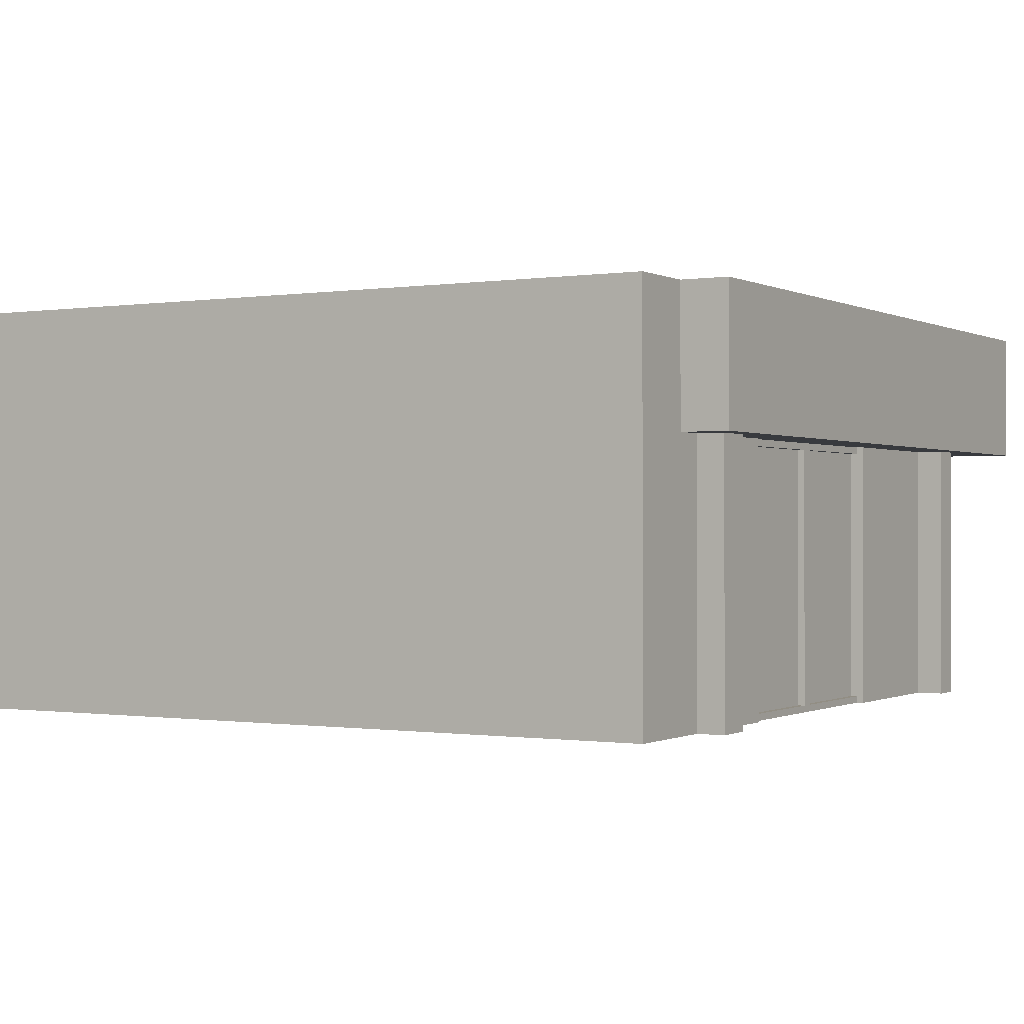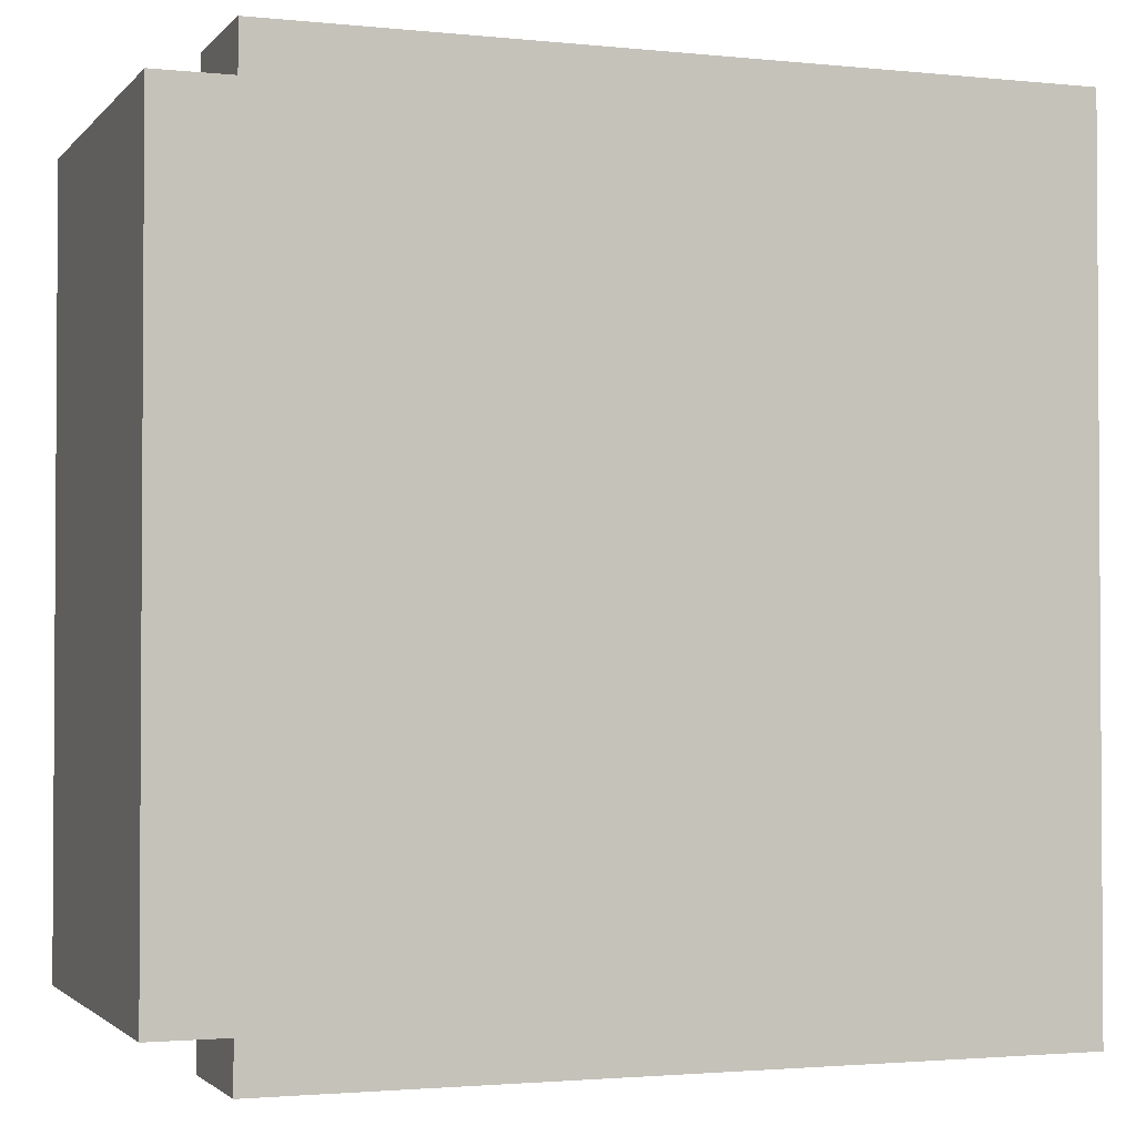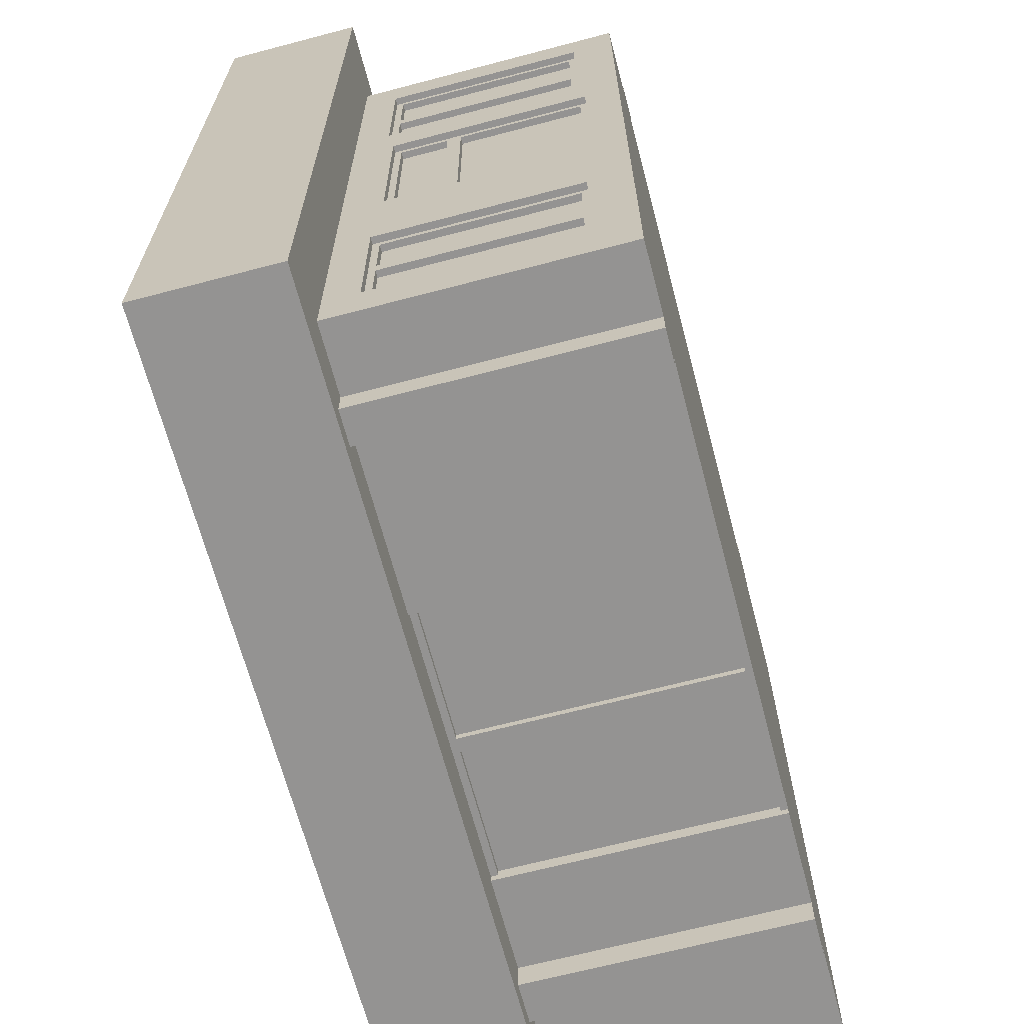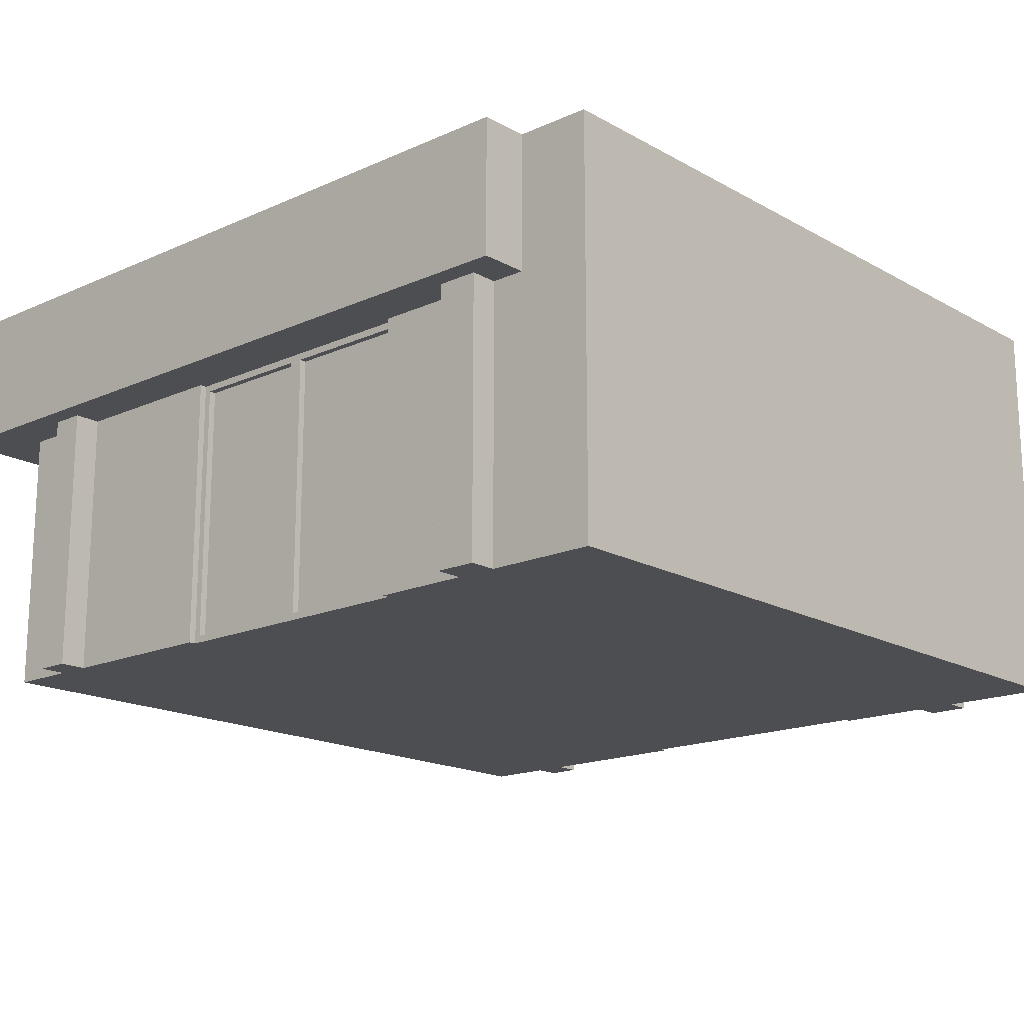
<metadata>
{"format":"obj","ext":"obj","renderer":"f3d","projection":"perspective","resolution":1024,"background":"white","views":[{"elev":-0.4,"azim":120.3,"up":"+Y"},{"elev":-2.1,"azim":160.0,"up":"+Z"},{"elev":-66.8,"azim":-75.2,"up":"+Z"},{"elev":-17.0,"azim":41.9,"up":"+Y"}]}
</metadata>
<code>
g Store1
v -63 40 63
v -63 40 -63
v -63 60 63
v -63 60 -63
v -53 0 56
v -53 0 -56
v -53 5 19
v -53 5 -10
v -53 6 49
v -53 6 26
v -53 6 -26
v -53 6 -49
v -53 34 19
v -53 34 -10
v -53 35 49
v -53 35 26
v -53 35 -26
v -53 35 -49
v -53 40 56
v -53 40 -56
v -52 5 19
v -52 5 -10
v -52 6 49
v -52 6 26
v -52 6 18
v -52 6 -9
v -52 6 -26
v -52 6 -49
v -52 7 48
v -52 7 38
v -52 7 36
v -52 7 27
v -52 7 -27
v -52 7 -36
v -52 7 -38
v -52 7 -48
v -52 24 18
v -52 24 -9
v -52 26 18
v -52 26 -9
v -52 33 18
v -52 33 -9
v -52 34 48
v -52 34 38
v -52 34 36
v -52 34 27
v -52 34 19
v -52 34 -10
v -52 34 -27
v -52 34 -36
v -52 34 -38
v -52 34 -48
v -52 35 49
v -52 35 26
v -52 35 -26
v -52 35 -49
v -51 6 18
v -51 6 -9
v -51 7 48
v -51 7 38
v -51 7 36
v -51 7 27
v -51 7 -27
v -51 7 -36
v -51 7 -38
v -51 7 -48
v -51 24 18
v -51 24 -9
v -51 26 18
v -51 26 -9
v -51 33 18
v -51 33 -9
v -51 34 48
v -51 34 38
v -51 34 36
v -51 34 27
v -51 34 -27
v -51 34 -36
v -51 34 -38
v -51 34 -48
v -43 0 60
v -43 0 56
v -43 0 -56
v -43 0 -60
v -43 40 60
v -43 40 56
v -43 40 -56
v -43 40 -60
v 6 1 55
v 6 1 54
v 6 1 -54
v 6 1 -55
v 6 39 55
v 6 39 54
v 6 39 -54
v 6 39 -55
v 26 1 55
v 26 1 54
v 26 39 55
v 26 39 54
v 27 0 56
v 27 0 55
v 27 0 -55
v 27 0 -56
v 27 1 -54
v 27 1 -55
v 27 39 -54
v 27 39 -55
v 27 40 56
v 27 40 55
v 27 40 -55
v 27 40 -56
v 41 0 60
v 41 0 56
v 41 0 -56
v 41 0 -60
v 41 40 60
v 41 40 56
v 41 40 -56
v 41 40 -60
v -38 0 60
v -38 0 56
v -38 0 -56
v -38 0 -60
v -38 40 60
v -38 40 56
v -38 40 -56
v -38 40 -60
v -13 0 56
v -13 0 55
v -13 0 -55
v -13 0 -56
v -13 1 -54
v -13 1 -55
v -13 39 -54
v -13 39 -55
v -13 40 56
v -13 40 55
v -13 40 -55
v -13 40 -56
v -12 1 55
v -12 1 54
v -12 39 55
v -12 39 54
v 8 1 55
v 8 1 54
v 8 1 -54
v 8 1 -55
v 8 39 55
v 8 39 54
v 8 39 -54
v 8 39 -55
v 47 0 60
v 47 0 56
v 47 0 -56
v 47 0 -60
v 47 40 60
v 47 40 56
v 47 40 -56
v 47 40 -60
v 52 40 63
v 52 40 62
v 52 40 56
v 52 40 -56
v 52 40 -62
v 52 40 -63
v 52 59 62
v 52 59 56
v 52 59 -56
v 52 59 -62
v 52 60 63
v 52 60 56
v 52 60 -56
v 52 60 -63
v 63 0 56
v 63 0 -56
v 63 59 56
v 63 59 -56
v 63 60 56
v 63 60 -56
v -63 40 63
v -63 60 63
v 52 40 63
v 52 60 63
v -43 0 60
v -43 40 60
v -38 0 60
v -38 40 60
v 41 0 60
v 41 40 60
v 47 0 60
v 47 40 60
v -53 0 56
v -53 40 56
v -43 0 56
v -43 40 56
v -38 0 56
v -38 40 56
v -13 0 56
v -13 40 56
v 27 0 56
v 27 40 56
v 41 0 56
v 41 40 56
v 47 0 56
v 47 40 56
v 51 40 56
v 52 40 56
v 52 59 56
v 52 60 56
v 63 0 56
v 63 59 56
v 63 60 56
v -13 0 55
v -13 40 55
v -12 1 55
v -12 39 55
v 6 1 55
v 6 39 55
v 8 1 55
v 8 39 55
v 26 1 55
v 26 39 55
v 27 0 55
v 27 40 55
v -12 1 54
v -12 39 54
v 6 1 54
v 6 39 54
v 8 1 54
v 8 39 54
v 26 1 54
v 26 39 54
v -52 7 38
v -52 34 38
v -51 7 38
v -51 34 38
v -52 7 27
v -52 34 27
v -51 7 27
v -51 34 27
v -53 6 26
v -53 35 26
v -52 6 26
v -52 35 26
v -52 6 -9
v -52 24 -9
v -52 26 -9
v -52 33 -9
v -51 6 -9
v -51 24 -9
v -51 26 -9
v -51 33 -9
v -53 5 -10
v -53 34 -10
v -52 5 -10
v -52 34 -10
v -52 7 -36
v -52 34 -36
v -51 7 -36
v -51 34 -36
v -52 7 -48
v -52 34 -48
v -51 7 -48
v -51 34 -48
v -53 6 -49
v -53 35 -49
v -52 6 -49
v -52 35 -49
v -53 6 49
v -53 35 49
v -52 6 49
v -52 35 49
v -52 7 48
v -52 34 48
v -51 7 48
v -51 34 48
v -52 7 36
v -52 34 36
v -51 7 36
v -51 34 36
v -53 5 19
v -53 34 19
v -52 5 19
v -52 34 19
v -52 6 18
v -52 24 18
v -52 26 18
v -52 33 18
v -51 6 18
v -51 24 18
v -51 26 18
v -51 33 18
v -53 6 -26
v -53 35 -26
v -52 6 -26
v -52 35 -26
v -52 7 -27
v -52 34 -27
v -51 7 -27
v -51 34 -27
v -52 7 -38
v -52 34 -38
v -51 7 -38
v -51 34 -38
v -13 1 -54
v -13 39 -54
v -12 1 -54
v -12 39 -54
v 6 1 -54
v 6 39 -54
v 8 1 -54
v 8 39 -54
v 26 1 -54
v 26 39 -54
v 27 1 -54
v 27 39 -54
v -13 0 -55
v -13 1 -55
v -13 39 -55
v -13 40 -55
v 6 1 -55
v 6 39 -55
v 8 1 -55
v 8 39 -55
v 27 0 -55
v 27 1 -55
v 27 39 -55
v 27 40 -55
v -53 0 -56
v -53 40 -56
v -43 0 -56
v -43 40 -56
v -38 0 -56
v -38 40 -56
v -13 0 -56
v -13 40 -56
v 27 0 -56
v 27 40 -56
v 41 0 -56
v 41 40 -56
v 47 0 -56
v 47 40 -56
v 51 40 -56
v 52 40 -56
v 52 59 -56
v 52 60 -56
v 63 0 -56
v 63 59 -56
v 63 60 -56
v -43 0 -60
v -43 40 -60
v -38 0 -60
v -38 40 -60
v 41 0 -60
v 41 40 -60
v 47 0 -60
v 47 40 -60
v -63 40 -63
v -63 60 -63
v 52 40 -63
v 52 60 -63
v -43 0 60
v -38 0 60
v 41 0 60
v 47 0 60
v -42 0 59
v -39 0 59
v 42 0 59
v 46 0 59
v -53 0 56
v -43 0 56
v -42 0 56
v -39 0 56
v -38 0 56
v -13 0 56
v 27 0 56
v 41 0 56
v 42 0 56
v 46 0 56
v 47 0 56
v 63 0 56
v -52 0 55
v -43 0 55
v -38 0 55
v -13 0 55
v 27 0 55
v 41 0 55
v 47 0 55
v 62 0 55
v -13 0 54
v 27 0 54
v -13 0 -54
v 27 0 -54
v -52 0 -55
v -43 0 -55
v -38 0 -55
v -13 0 -55
v 27 0 -55
v 41 0 -55
v 47 0 -55
v 62 0 -55
v -53 0 -56
v -43 0 -56
v -42 0 -56
v -39 0 -56
v -38 0 -56
v -13 0 -56
v 27 0 -56
v 41 0 -56
v 42 0 -56
v 46 0 -56
v 47 0 -56
v 63 0 -56
v -42 0 -59
v -39 0 -59
v 42 0 -59
v 46 0 -59
v -43 0 -60
v -38 0 -60
v 41 0 -60
v 47 0 -60
v -52 24 18
v -51 24 18
v -52 24 -9
v -51 24 -9
v -52 33 18
v -51 33 18
v -52 33 -9
v -51 33 -9
v -52 34 48
v -51 34 48
v -52 34 38
v -51 34 38
v -52 34 36
v -51 34 36
v -52 34 27
v -51 34 27
v -53 34 19
v -52 34 19
v -53 34 -10
v -52 34 -10
v -52 34 -27
v -51 34 -27
v -52 34 -36
v -51 34 -36
v -52 34 -38
v -51 34 -38
v -52 34 -48
v -51 34 -48
v -53 35 49
v -52 35 49
v -53 35 26
v -52 35 26
v -53 35 -26
v -52 35 -26
v -53 35 -49
v -52 35 -49
v -12 39 55
v 6 39 55
v 8 39 55
v 26 39 55
v -12 39 54
v 6 39 54
v 8 39 54
v 26 39 54
v -13 39 -54
v -12 39 -54
v 6 39 -54
v 8 39 -54
v 26 39 -54
v 27 39 -54
v -13 39 -55
v 6 39 -55
v 8 39 -55
v 27 39 -55
v -63 40 63
v 52 40 63
v -62 40 62
v 51 40 62
v 52 40 62
v -43 40 60
v -38 40 60
v 41 40 60
v 47 40 60
v -53 40 56
v -43 40 56
v -38 40 56
v -13 40 56
v 27 40 56
v 41 40 56
v 47 40 56
v 51 40 56
v 52 40 56
v -13 40 55
v 27 40 55
v -13 40 -55
v 27 40 -55
v -53 40 -56
v -43 40 -56
v -38 40 -56
v -13 40 -56
v 27 40 -56
v 41 40 -56
v 47 40 -56
v 51 40 -56
v 52 40 -56
v -43 40 -60
v -38 40 -60
v 41 40 -60
v 47 40 -60
v -62 40 -62
v 51 40 -62
v 52 40 -62
v -63 40 -63
v 52 40 -63
v -12 1 55
v 6 1 55
v 8 1 55
v 26 1 55
v -12 1 54
v 6 1 54
v 8 1 54
v 26 1 54
v -13 1 -54
v -12 1 -54
v 6 1 -54
v 8 1 -54
v 26 1 -54
v 27 1 -54
v -13 1 -55
v 6 1 -55
v 8 1 -55
v 27 1 -55
v -53 5 19
v -52 5 19
v -53 5 -10
v -52 5 -10
v -53 6 49
v -52 6 49
v -53 6 26
v -52 6 26
v -52 6 18
v -51 6 18
v -52 6 -9
v -51 6 -9
v -53 6 -26
v -52 6 -26
v -53 6 -49
v -52 6 -49
v -52 7 48
v -51 7 48
v -52 7 38
v -51 7 38
v -52 7 36
v -51 7 36
v -52 7 27
v -51 7 27
v -52 7 -27
v -51 7 -27
v -52 7 -36
v -51 7 -36
v -52 7 -38
v -51 7 -38
v -52 7 -48
v -51 7 -48
v -52 26 18
v -51 26 18
v -52 26 -9
v -51 26 -9
v -63 60 63
v 52 60 63
v 52 60 56
v 63 60 56
v 52 60 -56
v 63 60 -56
v -63 60 -63
v 52 60 -63
f 3 2 1
f 4 2 3
f 7 6 5
f 8 6 7
f 9 7 5
f 10 7 9
f 11 6 8
f 12 6 11
f 13 7 10
f 14 11 8
f 15 9 5
f 16 14 13
f 16 13 10
f 17 11 14
f 17 14 16
f 18 6 12
f 19 17 16
f 19 18 17
f 19 15 5
f 19 16 15
f 20 6 18
f 20 18 19
f 25 22 21
f 26 22 25
f 29 24 23
f 30 24 29
f 31 24 30
f 32 24 31
f 33 28 27
f 34 28 33
f 35 28 34
f 36 28 35
f 37 25 21
f 38 22 26
f 39 37 21
f 39 38 37
f 40 22 38
f 40 38 39
f 41 39 21
f 42 22 40
f 43 29 23
f 44 31 30
f 45 31 44
f 46 24 32
f 47 41 21
f 47 42 41
f 48 22 42
f 48 42 47
f 49 33 27
f 50 35 34
f 51 35 50
f 52 28 36
f 53 45 44
f 53 46 45
f 53 43 23
f 53 44 43
f 54 24 46
f 54 46 53
f 55 52 51
f 55 51 50
f 55 49 27
f 55 50 49
f 56 28 52
f 56 52 55
f 67 58 57
f 68 58 67
f 71 70 69
f 72 70 71
f 73 60 59
f 74 60 73
f 75 62 61
f 76 62 75
f 77 64 63
f 78 64 77
f 79 66 65
f 80 66 79
f 85 82 81
f 86 82 85
f 87 84 83
f 88 84 87
f 93 90 89
f 94 90 93
f 95 92 91
f 96 92 95
f 99 98 97
f 100 98 99
f 106 104 103
f 107 106 105
f 108 104 106
f 108 106 107
f 109 102 101
f 110 102 109
f 111 104 108
f 112 104 111
f 117 114 113
f 118 114 117
f 119 116 115
f 120 116 119
f 121 122 125
f 125 122 126
f 123 124 127
f 127 124 128
f 131 132 134
f 133 134 135
f 134 132 136
f 135 134 136
f 129 130 137
f 137 130 138
f 136 132 139
f 139 132 140
f 141 142 143
f 143 142 144
f 145 146 149
f 149 146 150
f 147 148 151
f 151 148 152
f 153 154 157
f 157 154 158
f 155 156 159
f 159 156 160
f 161 162 167
f 162 163 167
f 167 163 168
f 164 165 169
f 165 166 170
f 169 165 170
f 167 168 171
f 161 167 171
f 171 168 172
f 169 170 173
f 170 166 174
f 173 170 174
f 175 176 177
f 177 176 178
f 177 178 179
f 179 178 180
f 183 182 181
f 184 182 183
f 187 186 185
f 188 186 187
f 191 190 189
f 192 190 191
f 195 194 193
f 196 194 195
f 199 198 197
f 200 198 199
f 203 202 201
f 204 202 203
f 207 206 205
f 208 207 205
f 211 208 205
f 211 209 208
f 212 210 209
f 212 209 211
f 213 210 212
f 216 215 214
f 217 215 216
f 218 216 214
f 219 215 217
f 220 218 214
f 220 219 218
f 221 215 219
f 221 219 220
f 222 220 214
f 223 215 221
f 224 222 214
f 224 223 222
f 225 215 223
f 225 223 224
f 228 227 226
f 229 227 228
f 232 231 230
f 233 231 232
f 236 235 234
f 237 235 236
f 240 239 238
f 241 239 240
f 244 243 242
f 245 243 244
f 250 247 246
f 251 247 250
f 252 249 248
f 253 249 252
f 256 255 254
f 257 255 256
f 260 259 258
f 261 259 260
f 264 263 262
f 265 263 264
f 268 267 266
f 269 267 268
f 270 271 272
f 272 271 273
f 274 275 276
f 276 275 277
f 278 279 280
f 280 279 281
f 282 283 284
f 284 283 285
f 286 287 290
f 290 287 291
f 288 289 292
f 292 289 293
f 294 295 296
f 296 295 297
f 298 299 300
f 300 299 301
f 302 303 304
f 304 303 305
f 306 307 308
f 308 307 309
f 308 309 310
f 310 309 311
f 312 313 314
f 314 313 315
f 314 315 316
f 316 315 317
f 318 319 322
f 320 321 323
f 318 322 324
f 322 323 324
f 323 321 325
f 324 323 325
f 318 324 326
f 326 324 327
f 325 321 328
f 328 321 329
f 330 331 332
f 332 331 333
f 334 335 336
f 336 335 337
f 338 339 340
f 340 339 341
f 342 343 344
f 342 344 345
f 342 345 348
f 345 346 348
f 346 347 349
f 348 346 349
f 349 347 350
f 351 352 353
f 353 352 354
f 355 356 357
f 357 356 358
f 359 360 361
f 361 360 362
f 367 364 363
f 368 364 367
f 369 366 365
f 370 366 369
f 372 367 363
f 373 368 367
f 373 367 372
f 374 364 368
f 374 368 373
f 375 364 374
f 378 369 365
f 379 370 369
f 379 369 378
f 380 366 370
f 380 370 379
f 381 366 380
f 383 372 371
f 384 373 372
f 384 372 383
f 384 374 373
f 384 375 374
f 385 376 375
f 385 375 384
f 386 376 385
f 387 378 377
f 388 379 378
f 388 381 380
f 388 378 387
f 388 380 379
f 389 382 381
f 389 381 388
f 390 382 389
f 391 387 386
f 391 384 383
f 391 386 385
f 391 385 384
f 392 388 387
f 392 387 391
f 392 390 389
f 392 389 388
f 393 391 383
f 393 392 391
f 394 390 392
f 394 392 393
f 395 383 371
f 395 393 383
f 396 393 395
f 397 393 396
f 398 394 393
f 398 393 397
f 399 390 394
f 399 394 398
f 400 390 399
f 401 390 400
f 402 382 390
f 402 390 401
f 403 395 371
f 403 396 395
f 404 397 396
f 404 396 403
f 405 397 404
f 406 397 405
f 407 398 397
f 407 397 406
f 408 398 407
f 409 400 399
f 410 401 400
f 410 400 409
f 411 401 410
f 412 401 411
f 413 402 401
f 413 401 412
f 414 382 402
f 414 402 413
f 415 406 405
f 415 405 404
f 416 407 406
f 416 406 415
f 417 412 411
f 417 411 410
f 418 413 412
f 418 412 417
f 419 416 415
f 419 415 404
f 420 407 416
f 420 416 419
f 421 417 410
f 421 418 417
f 422 413 418
f 422 418 421
f 425 424 423
f 426 424 425
f 429 428 427
f 430 428 429
f 433 432 431
f 434 432 433
f 437 436 435
f 438 436 437
f 441 440 439
f 442 440 441
f 445 444 443
f 446 444 445
f 449 448 447
f 450 448 449
f 453 452 451
f 454 452 453
f 457 456 455
f 458 456 457
f 463 460 459
f 464 460 463
f 465 462 461
f 466 462 465
f 473 468 467
f 473 469 468
f 474 469 473
f 475 471 470
f 475 472 471
f 476 472 475
f 479 478 477
f 480 478 479
f 481 478 480
f 482 480 479
f 483 480 482
f 484 480 483
f 485 480 484
f 486 482 479
f 487 482 486
f 488 484 483
f 489 484 488
f 490 484 489
f 491 484 490
f 492 480 485
f 493 481 480
f 493 480 492
f 494 481 493
f 495 490 489
f 496 490 495
f 499 486 479
f 502 498 497
f 503 498 502
f 508 500 499
f 509 503 502
f 509 502 501
f 509 504 503
f 510 504 509
f 511 506 505
f 512 479 477
f 512 511 510
f 512 508 499
f 512 499 479
f 512 509 508
f 512 510 509
f 513 506 511
f 513 511 512
f 513 507 506
f 514 507 513
f 515 512 477
f 515 513 512
f 515 514 513
f 516 514 515
f 517 518 521
f 521 518 522
f 519 520 523
f 523 520 524
f 525 526 531
f 526 527 531
f 531 527 532
f 528 529 533
f 529 530 533
f 533 530 534
f 535 536 537
f 537 536 538
f 539 540 541
f 541 540 542
f 543 544 545
f 545 544 546
f 547 548 549
f 549 548 550
f 551 552 553
f 553 552 554
f 555 556 557
f 557 556 558
f 559 560 561
f 561 560 562
f 563 564 565
f 565 564 566
f 567 568 569
f 569 568 570
f 571 572 573
f 571 573 575
f 573 574 575
f 575 574 576
f 571 575 577
f 577 575 578

</code>
